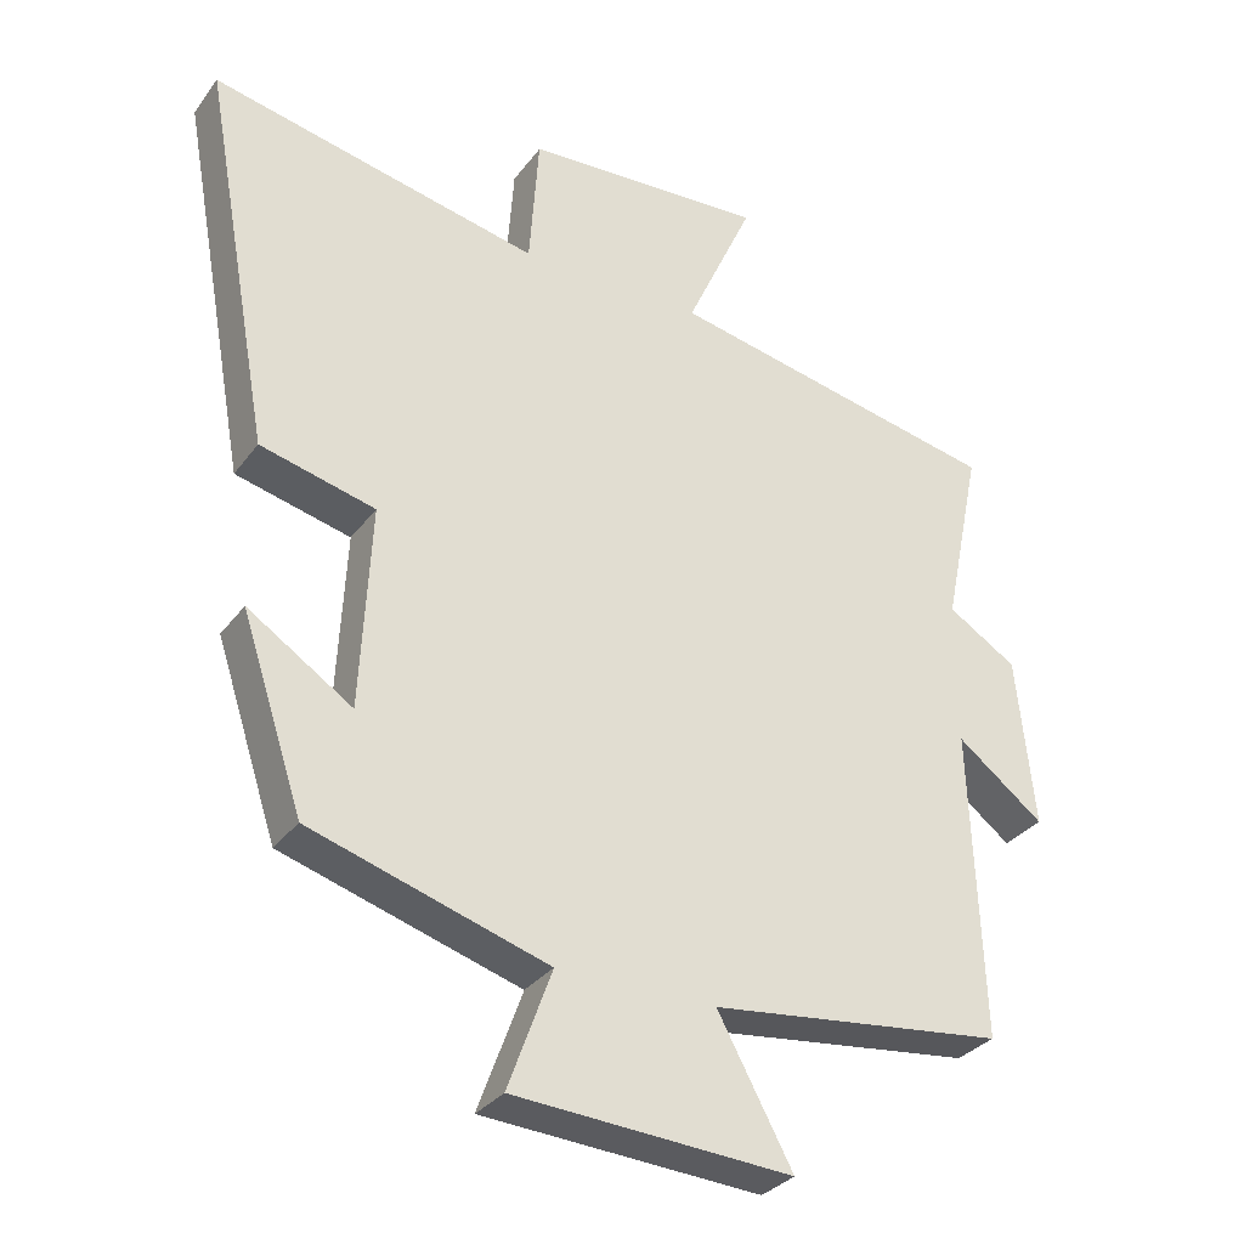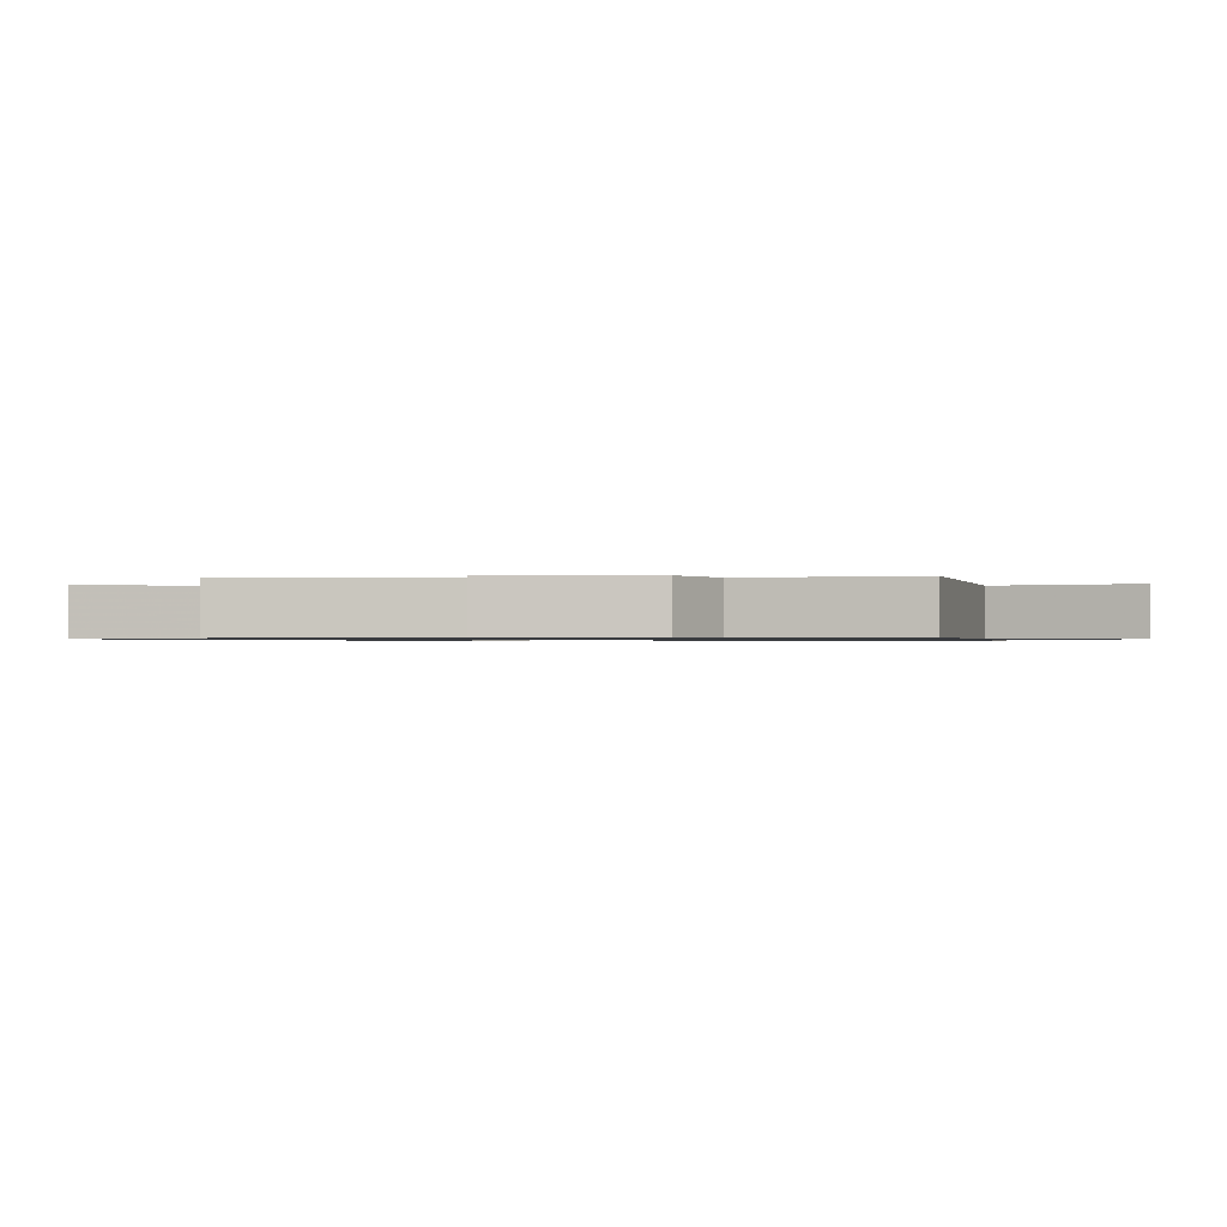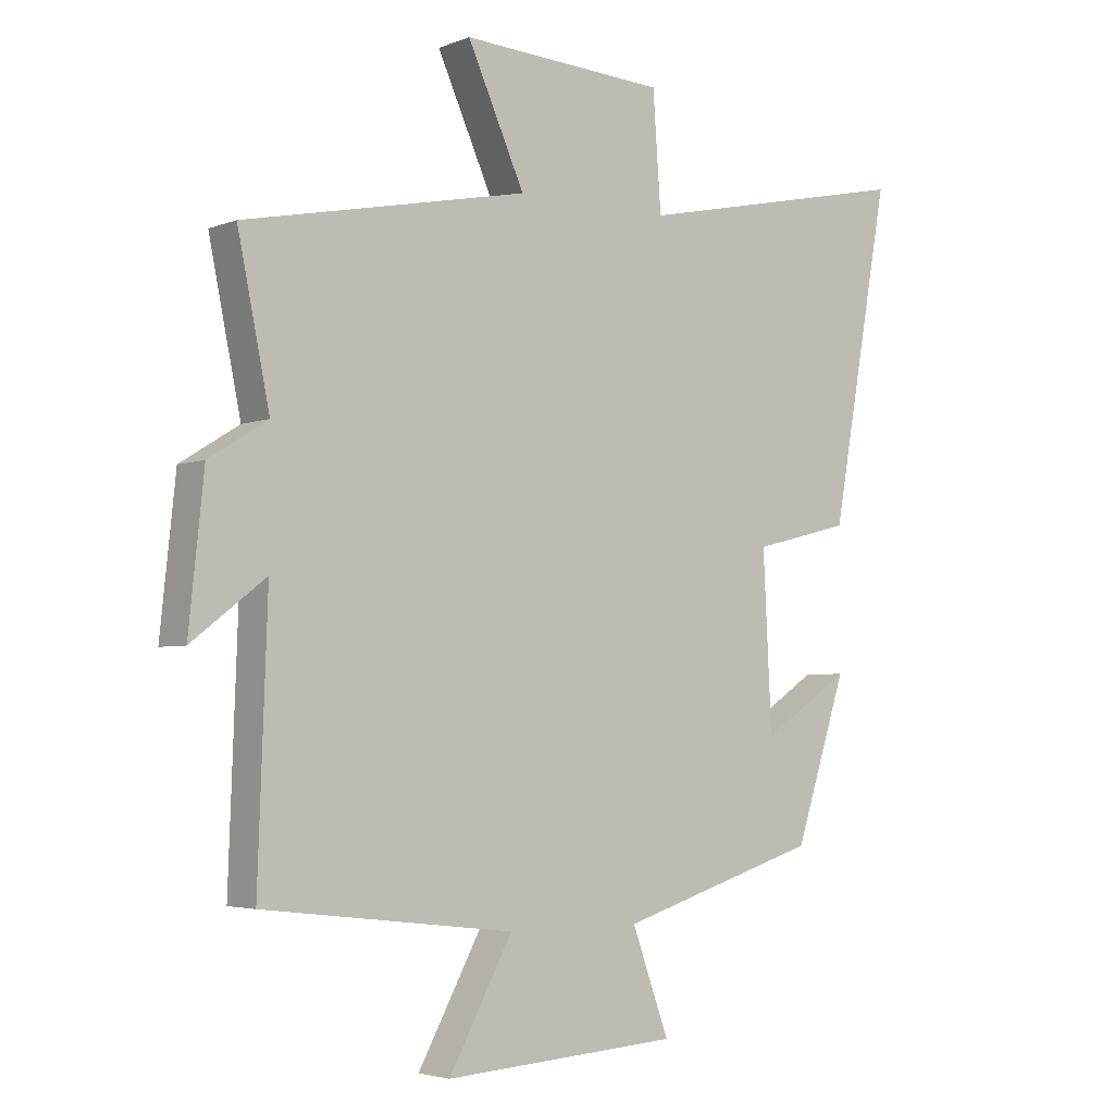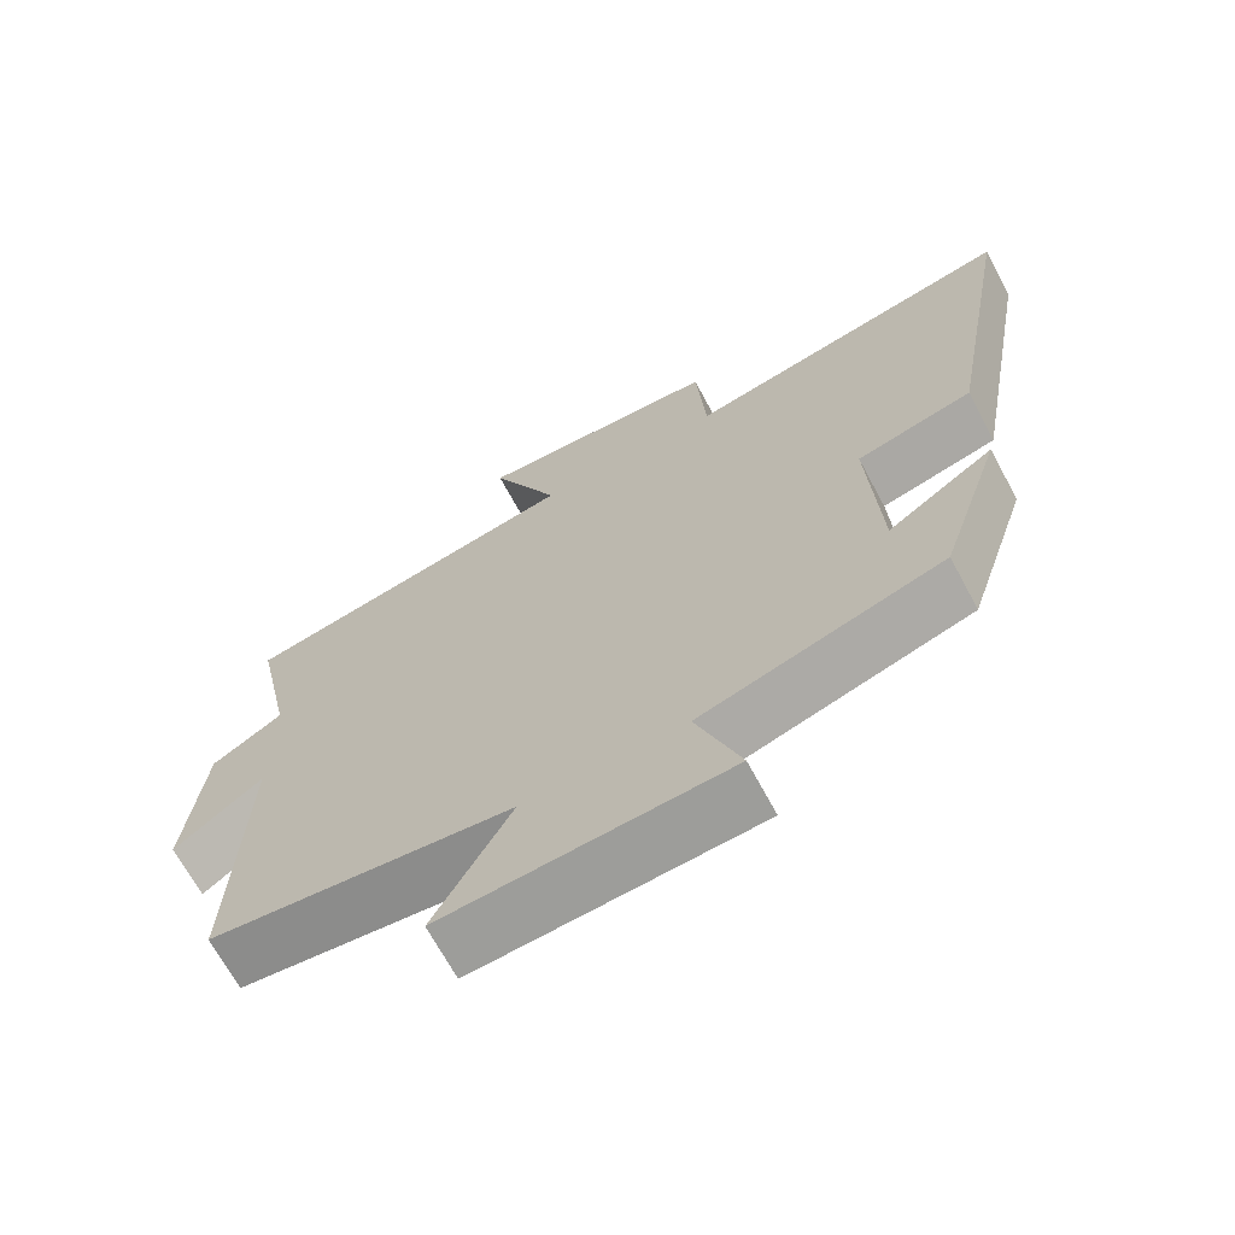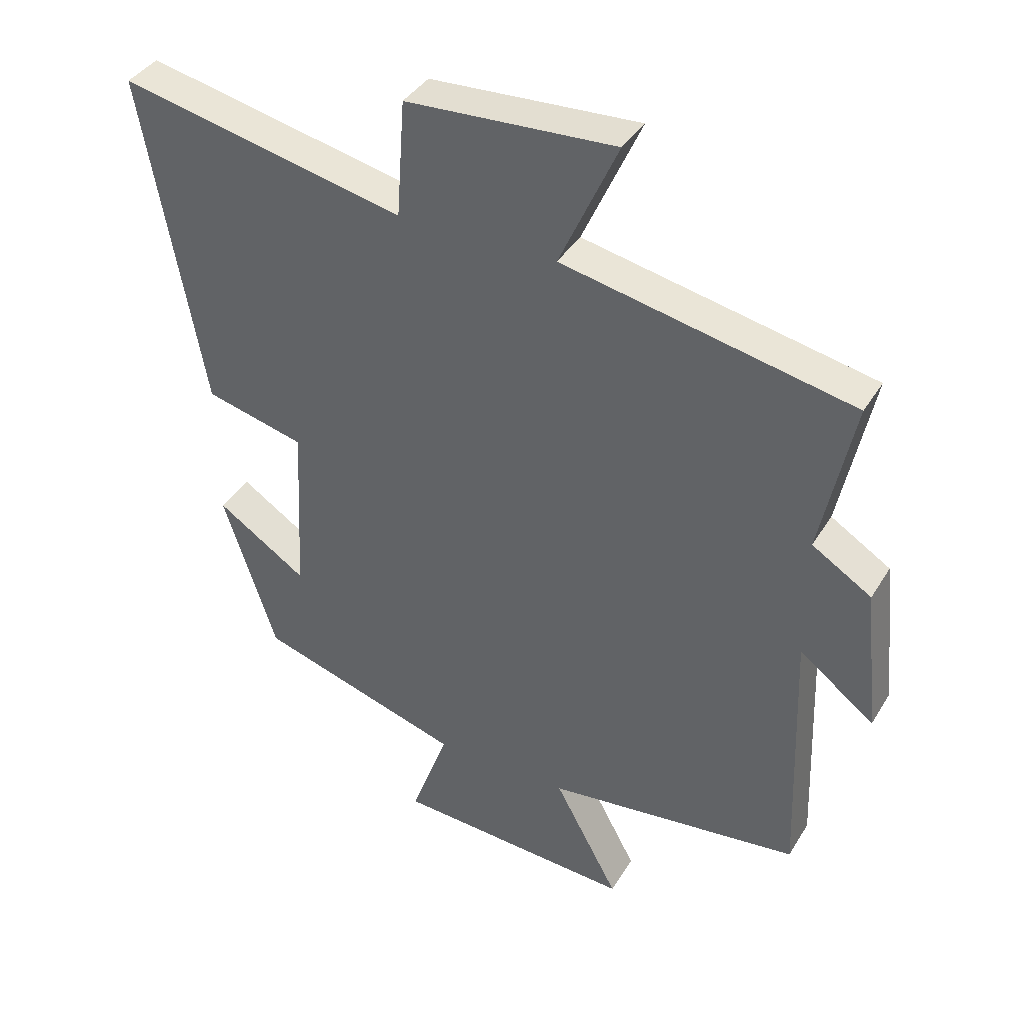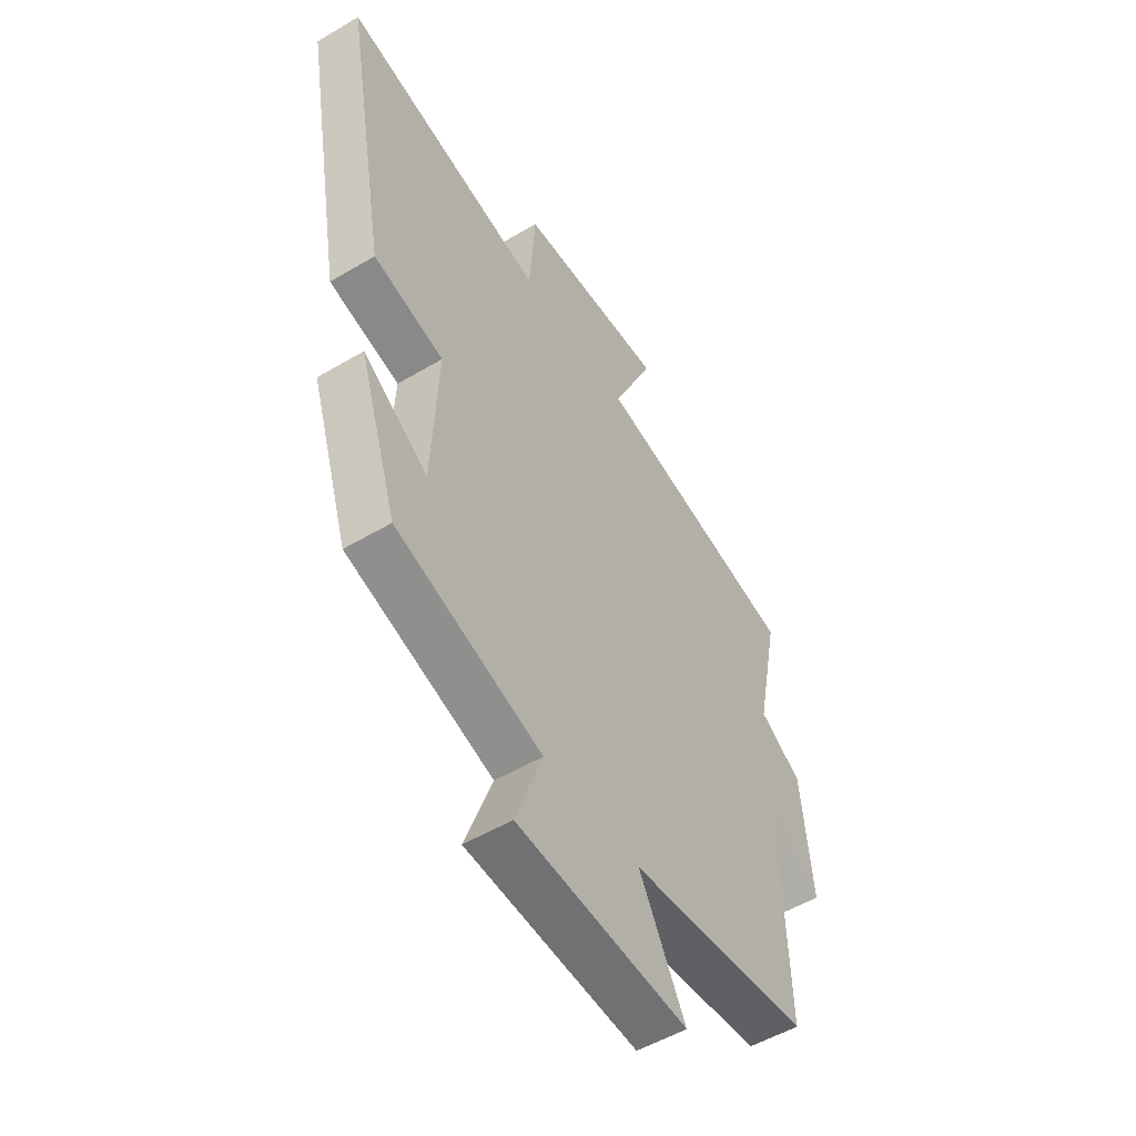
<metadata>
{"format":"obj","ext":"obj","renderer":"f3d","projection":"perspective","resolution":1024,"background":"white","views":[{"elev":-31.6,"azim":149.8,"up":"+Z"},{"elev":-0.8,"azim":-87.2,"up":"+Y"},{"elev":-3.8,"azim":-38.3,"up":"+Z"},{"elev":-68.3,"azim":28.2,"up":"+Z"},{"elev":38.8,"azim":-151.8,"up":"+Z"},{"elev":-52.4,"azim":122.6,"up":"+Z"}]}
</metadata>
<code>
v -0.551 0.07 0.407
v -0.099 0.07 0.5
v -0.19 0.07 0.701
v 0.136 0.07 0.683
v 0.149 0.07 0.5
v 0.594 0.07 0.596
v 0.5 0.07 0.074
v 0.345 0.07 0.035
v 0.359 0.07 -0.241
v 0.5 0.07 -0.148
v 0.417 0.07 -0.401
v 0.097 0.07 -0.5
v 0.156 0.07 -0.662
v -0.218 0.07 -0.686
v -0.117 0.07 -0.5
v -0.515 0.07 -0.453
v -0.5 0.07 -0.038
v -0.617 0.07 -0.128
v -0.593 0.07 0.102
v -0.5 0.07 0.16
v -0.551 0 0.407
v -0.099 0 0.5
v -0.19 0 0.701
v 0.136 0 0.683
v 0.149 0 0.5
v 0.594 0 0.596
v 0.5 0 0.074
v 0.345 0 0.035
v 0.359 0 -0.241
v 0.5 0 -0.148
v 0.417 0 -0.401
v 0.097 0 -0.5
v 0.156 0 -0.662
v -0.218 0 -0.686
v -0.117 0 -0.5
v -0.515 0 -0.453
v -0.5 0 -0.038
v -0.617 0 -0.128
v -0.593 0 0.102
v -0.5 0 0.16
f 17 18 19 20
f 15 16 17
f 15 17 20
f 12 13 14 15
f 9 10 11 12
f 8 9 12 15
f 5 6 7 8
f 5 8 15 20
f 2 3 4 5
f 1 2 5 20
f 40 39 38 37
f 37 36 35
f 40 37 35
f 35 34 33 32
f 32 31 30 29
f 35 32 29 28
f 28 27 26 25
f 40 35 28 25
f 25 24 23 22
f 40 25 22 21
f 1 21 22 2
f 2 22 23 3
f 3 23 24 4
f 4 24 25 5
f 5 25 26 6
f 6 26 27 7
f 7 27 28 8
f 8 28 29 9
f 9 29 30 10
f 10 30 31 11
f 11 31 32 12
f 12 32 33 13
f 13 33 34 14
f 14 34 35 15
f 15 35 36 16
f 16 36 37 17
f 17 37 38 18
f 18 38 39 19
f 19 39 40 20
f 20 40 21 1

</code>
